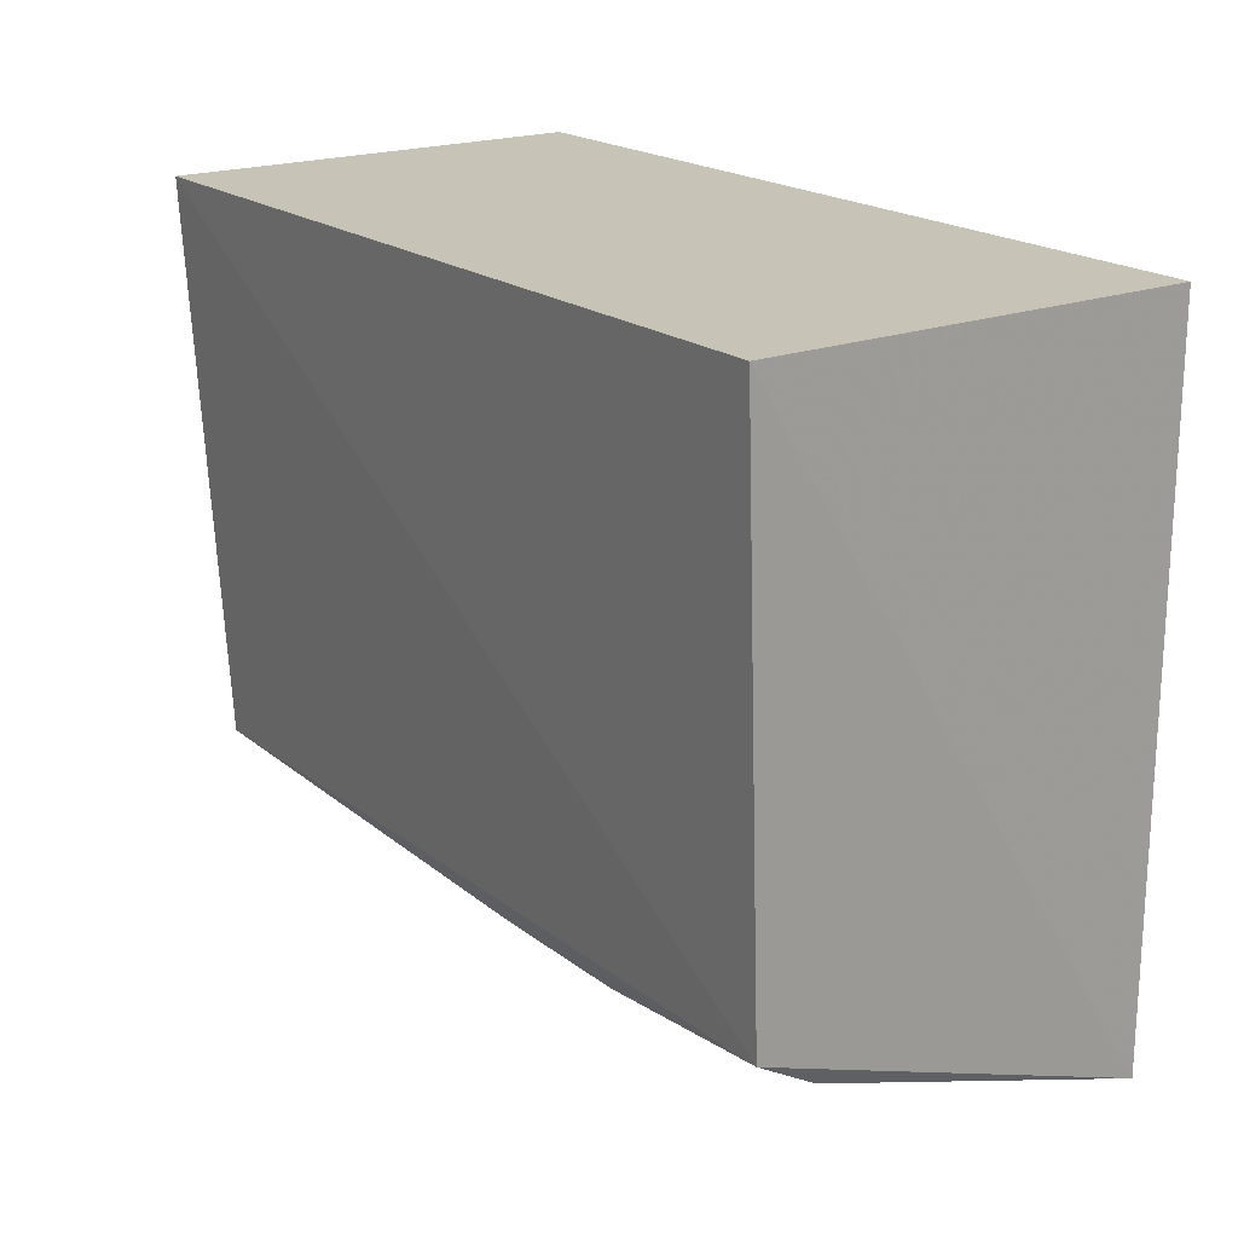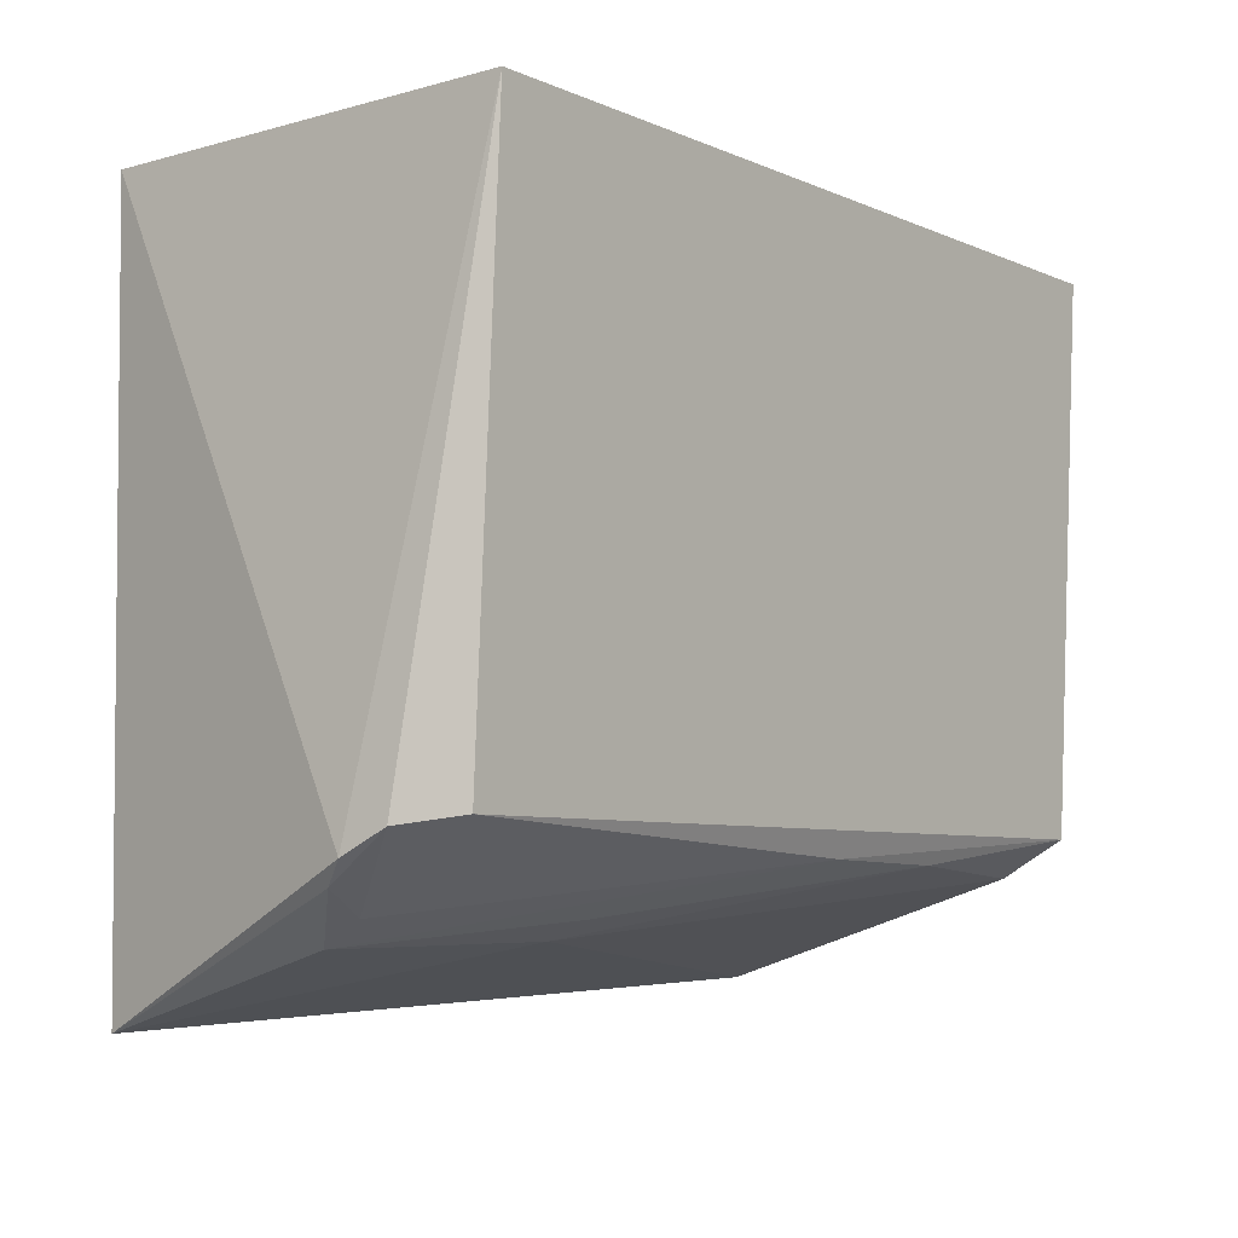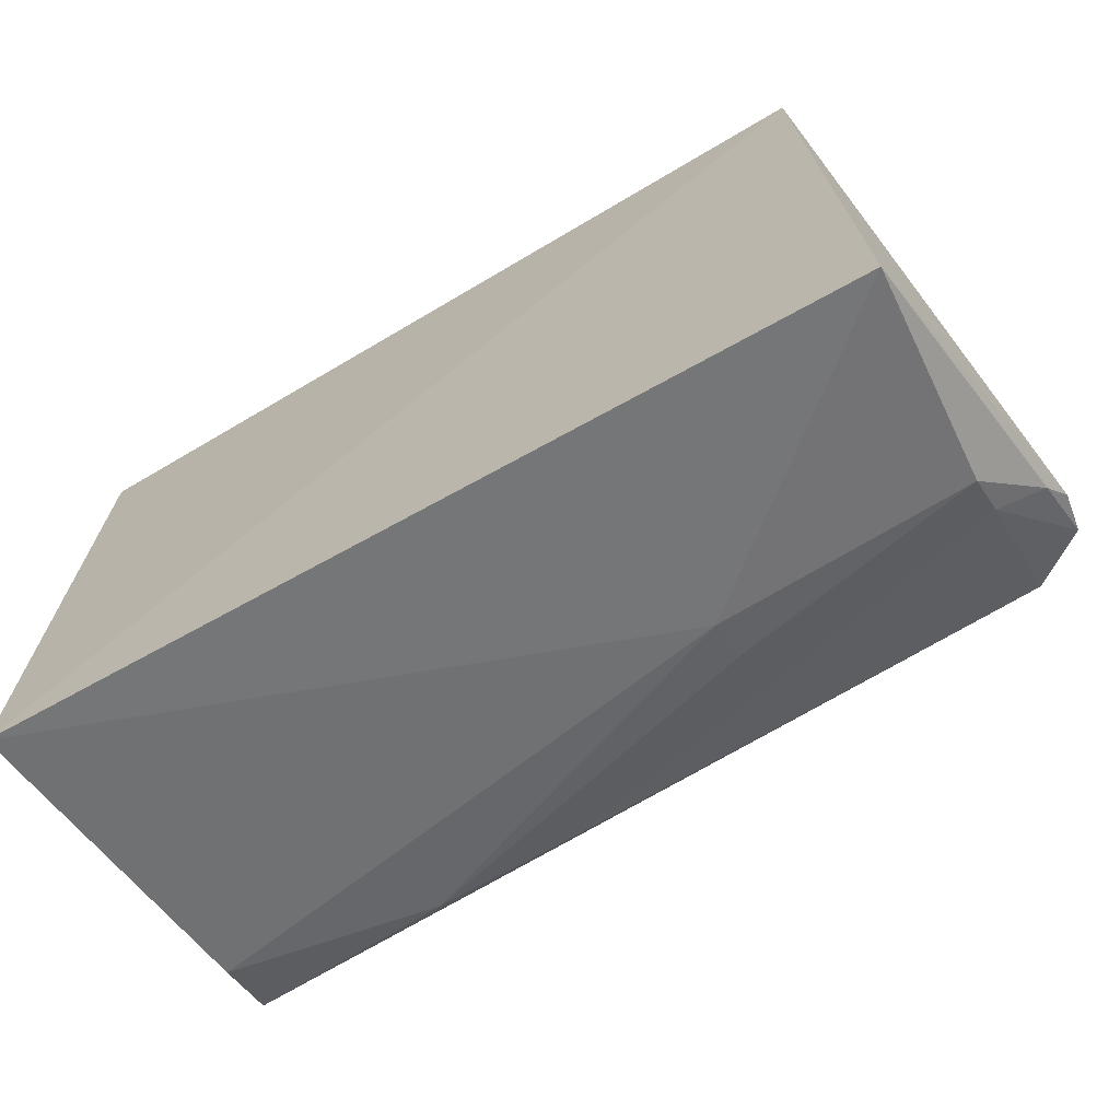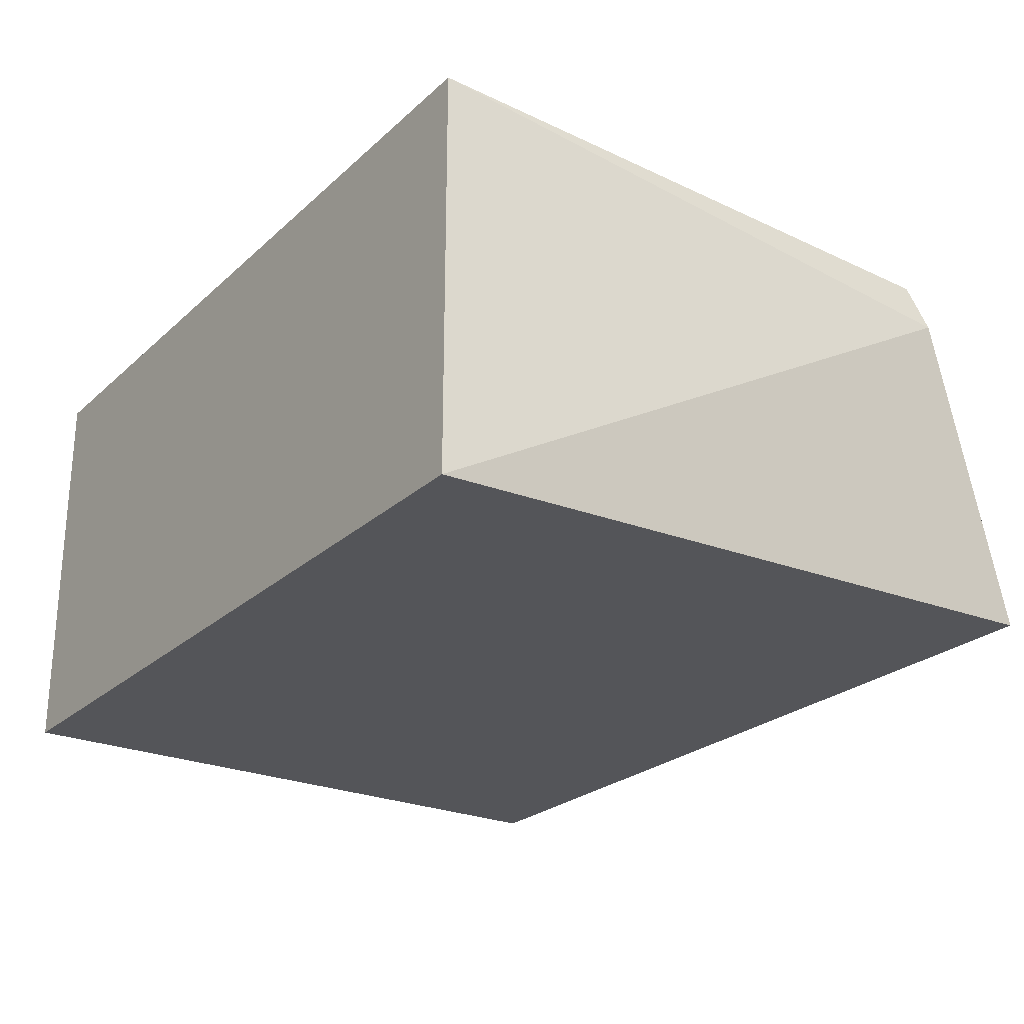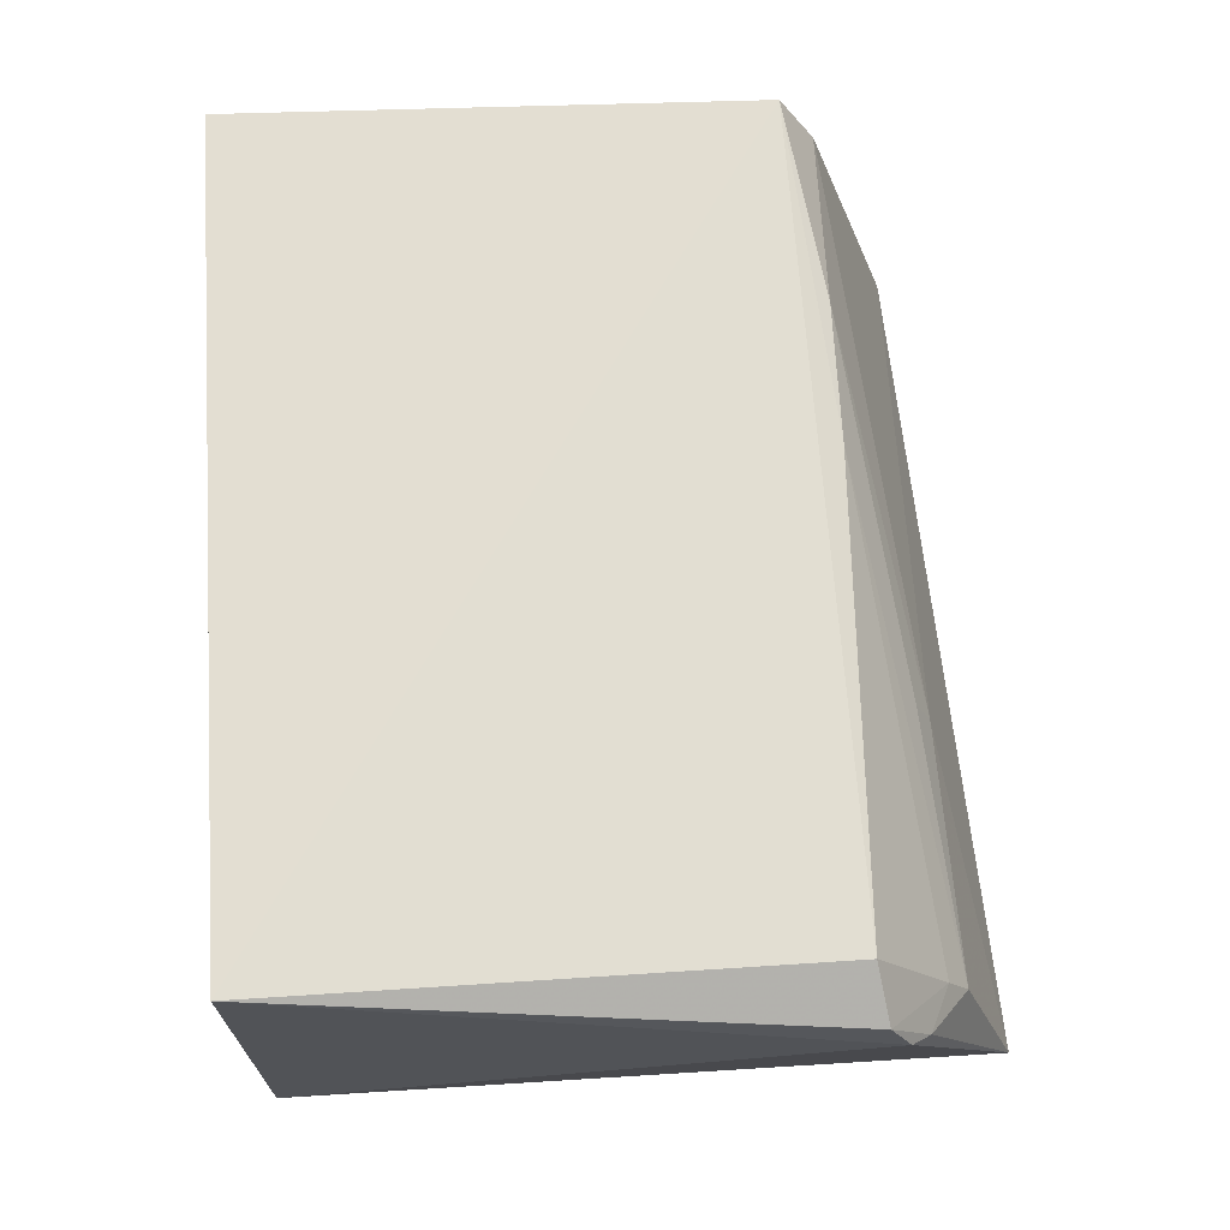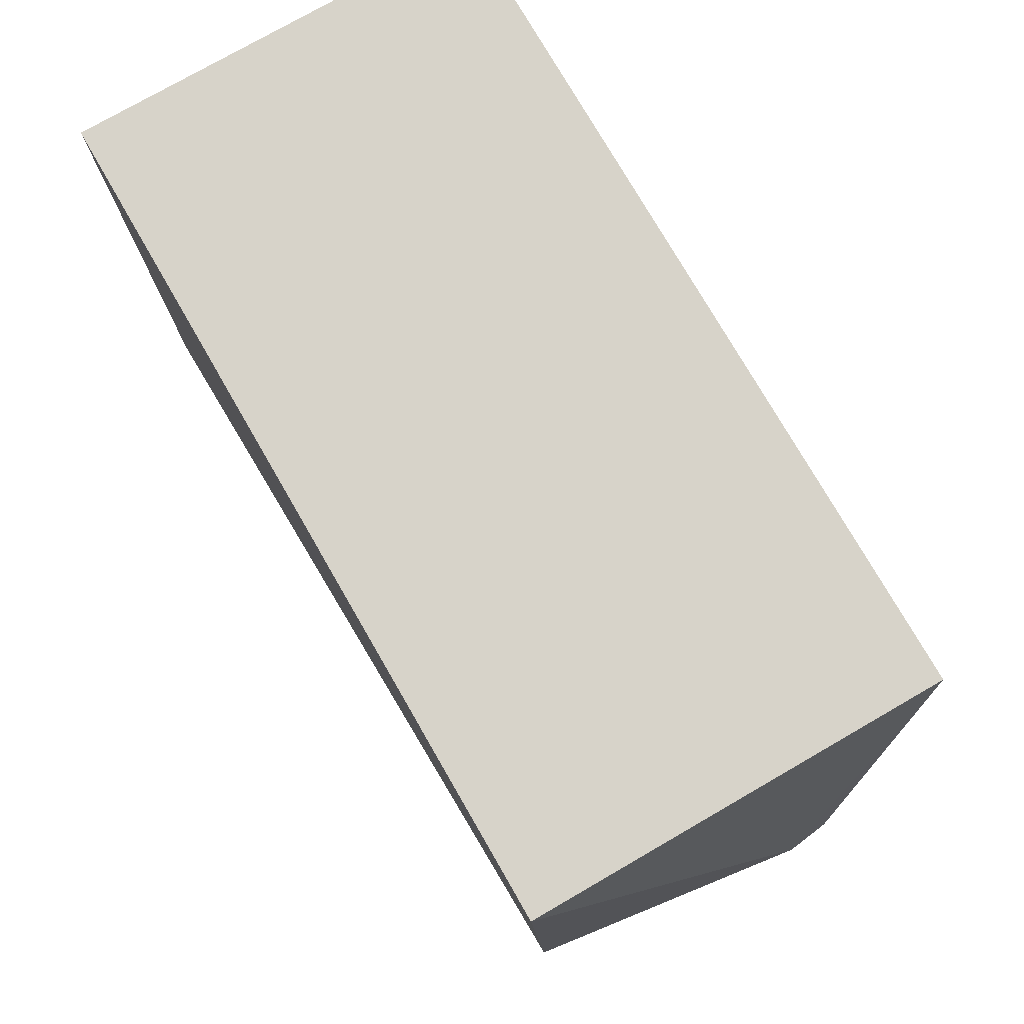
<metadata>
{"format":"obj","ext":"obj","renderer":"f3d","projection":"perspective","resolution":1024,"background":"white","views":[{"elev":19.6,"azim":54.5,"up":"+Y"},{"elev":-6.9,"azim":-51.1,"up":"+Y"},{"elev":-70.6,"azim":-149.5,"up":"+Y"},{"elev":-25.0,"azim":-125.2,"up":"+Z"},{"elev":68.4,"azim":-93.8,"up":"+Z"},{"elev":76.3,"azim":-120.0,"up":"+Y"}]}
</metadata>
<code>
v 0.1453 -0.1977 0.007973
v 0.141 -0.1699 0.1034
v -0.1005 -0.2081 0.01224
v -0.09848 -0.003947 0.1276
v 0.1439 -0.003947 0.006354
v -0.09681 -0.1612 0.1192
v -0.02306 -0.1872 0.07659
v 0.1439 -0.003947 0.1276
v -0.09848 -0.003947 0.006354
v -0.1135 -0.1702 0.09698
v 0.08194 -0.1678 0.1163
v 0.1424 -0.1594 0.1212
v -0.1119 -0.1639 0.1092
v -0.09585 -0.189 0.07543
v 0.04014 -0.1672 0.1169
v -0.1099 -0.1762 0.09051
v -0.09636 -0.1825 0.08661
v -0.02322 -0.1822 0.08876
f 7 1 2
f 7 3 1
f 8 1 5
f 8 5 4
f 9 5 1
f 9 1 3
f 9 4 5
f 10 9 3
f 10 4 9
f 11 7 2
f 12 2 1
f 12 1 8
f 12 11 2
f 12 8 4
f 12 4 6
f 13 6 4
f 13 4 10
f 14 3 7
f 15 12 6
f 15 11 12
f 16 13 10
f 16 10 3
f 16 3 14
f 17 6 13
f 17 16 14
f 17 13 16
f 17 15 6
f 17 14 15
f 18 14 7
f 18 7 11
f 18 15 14
f 18 11 15

</code>
